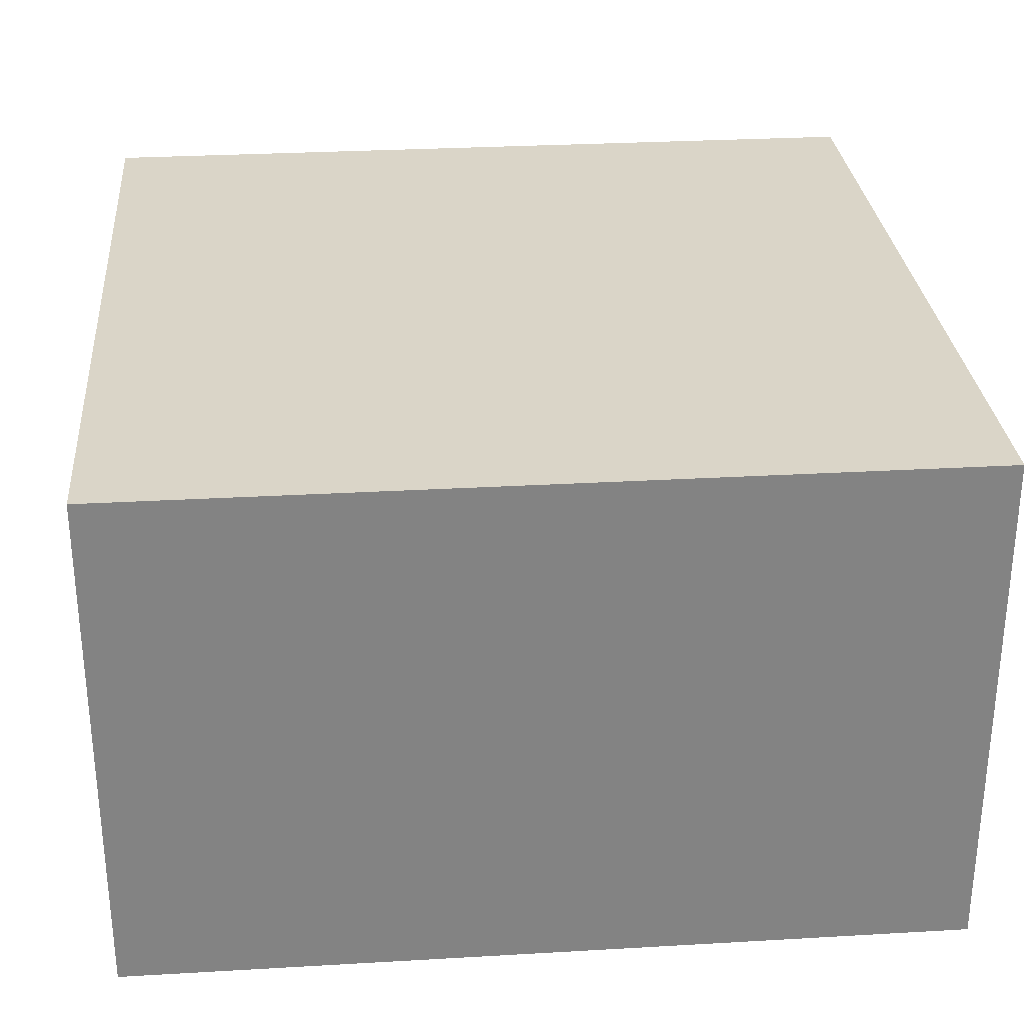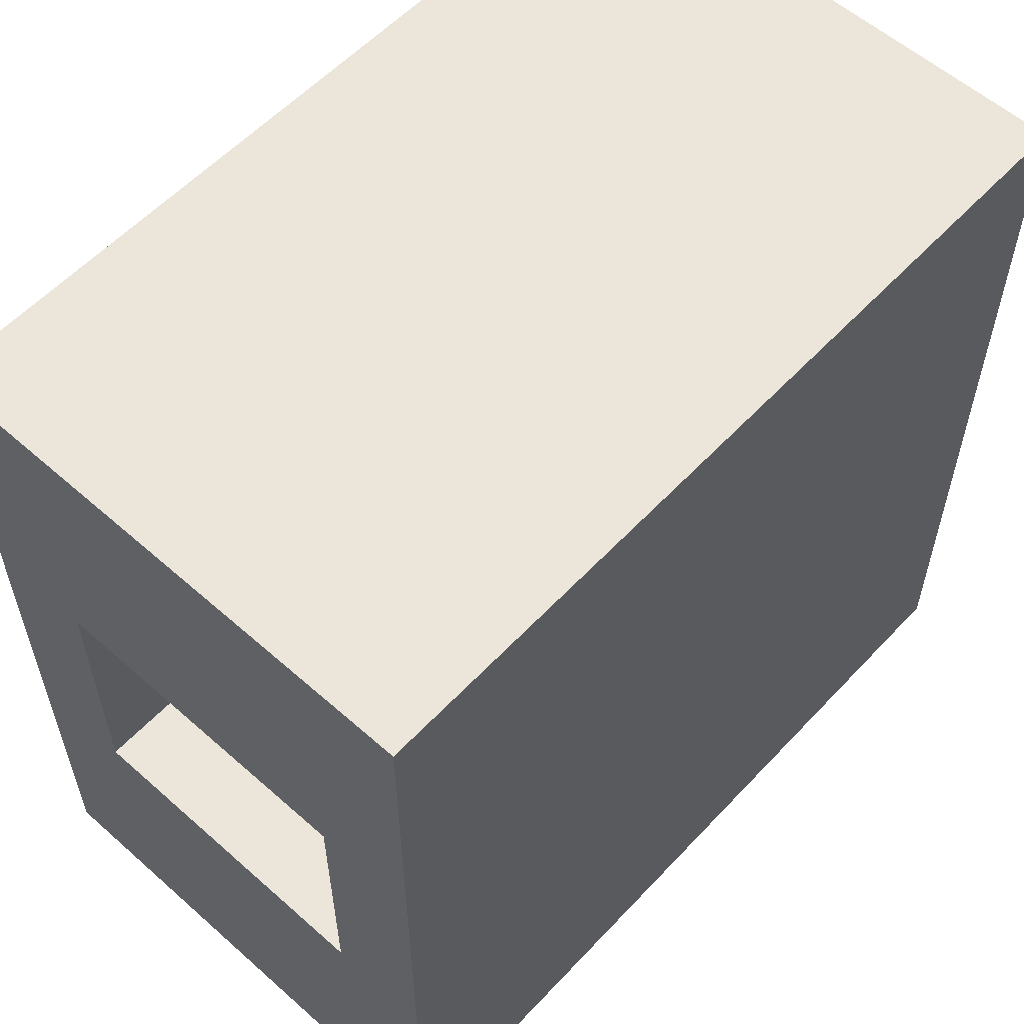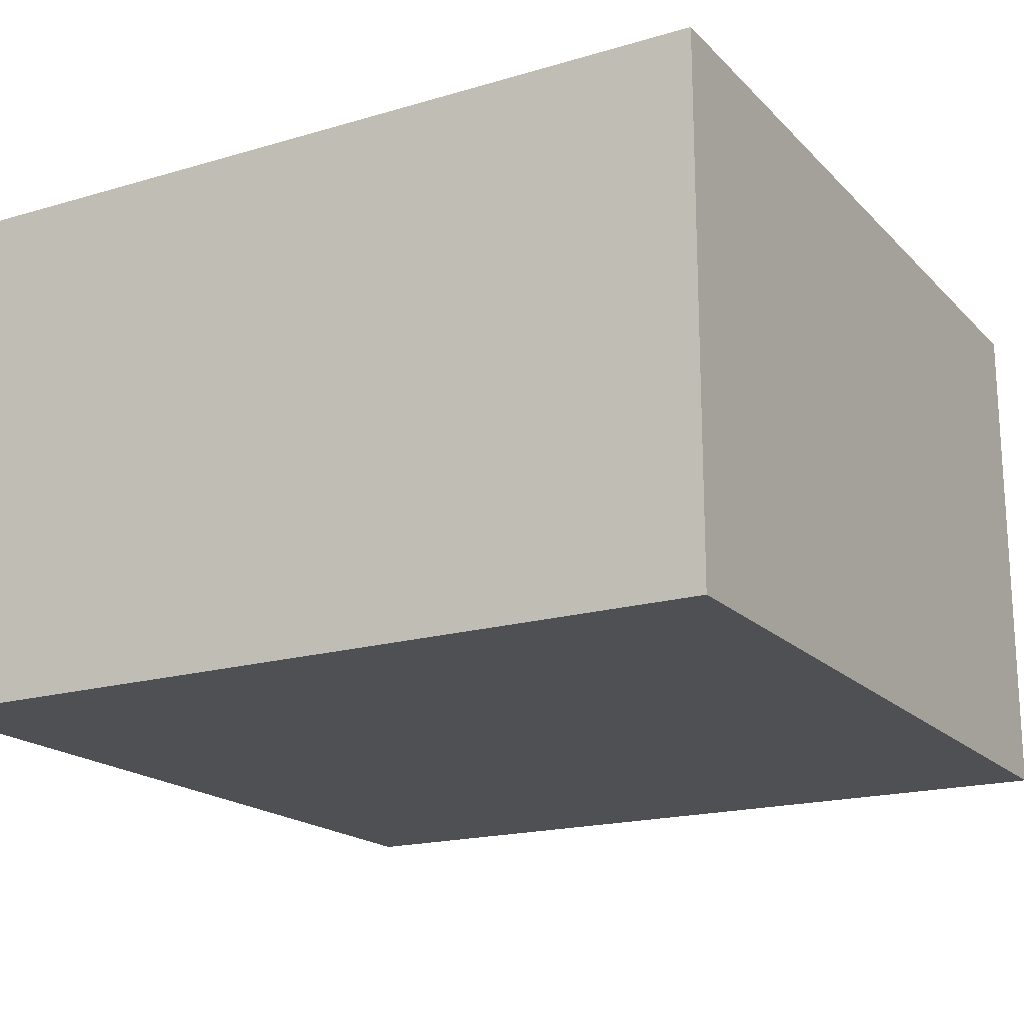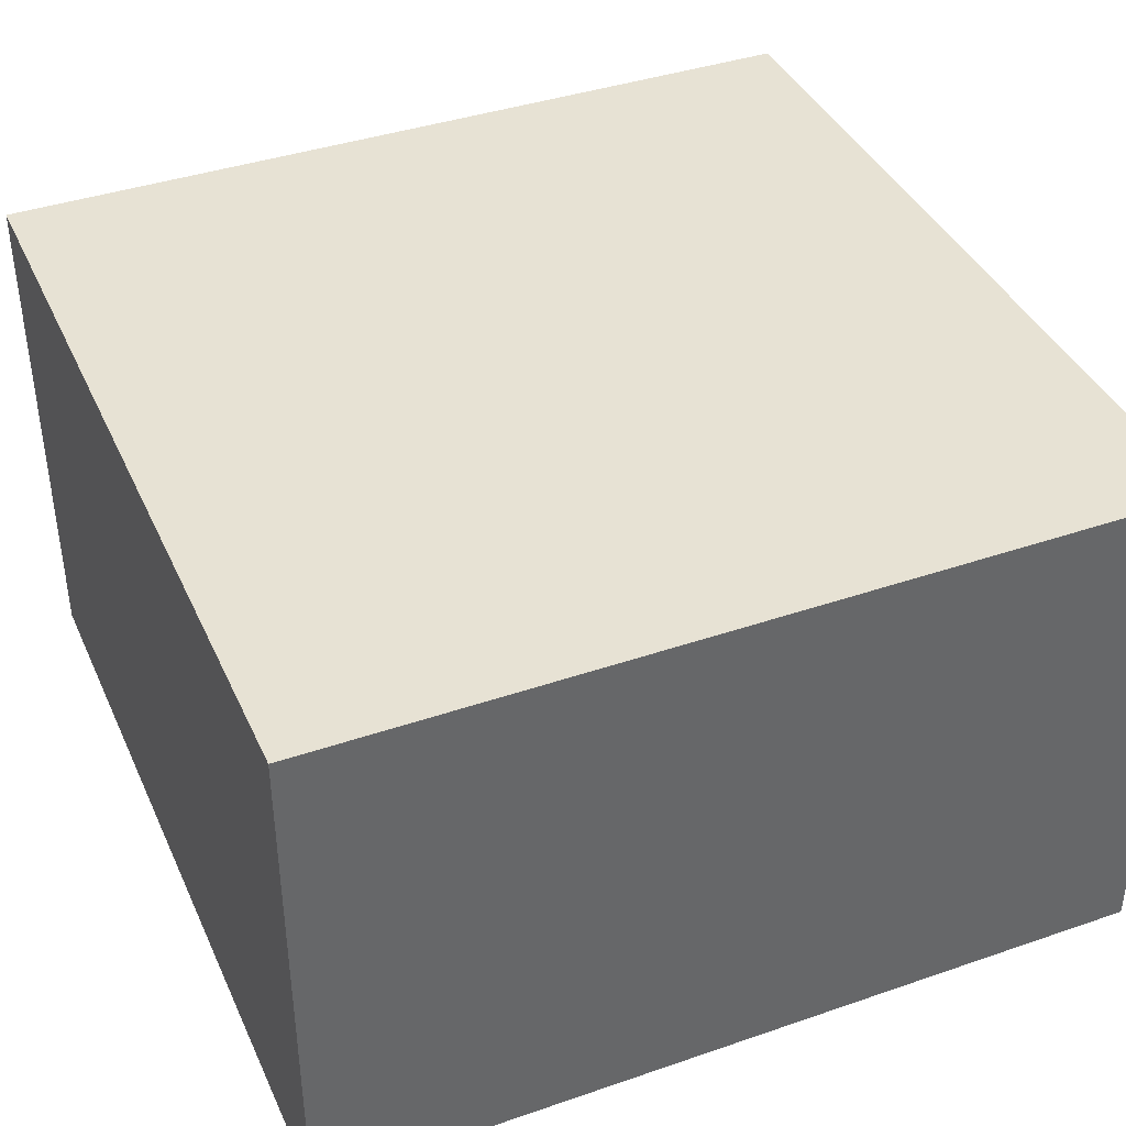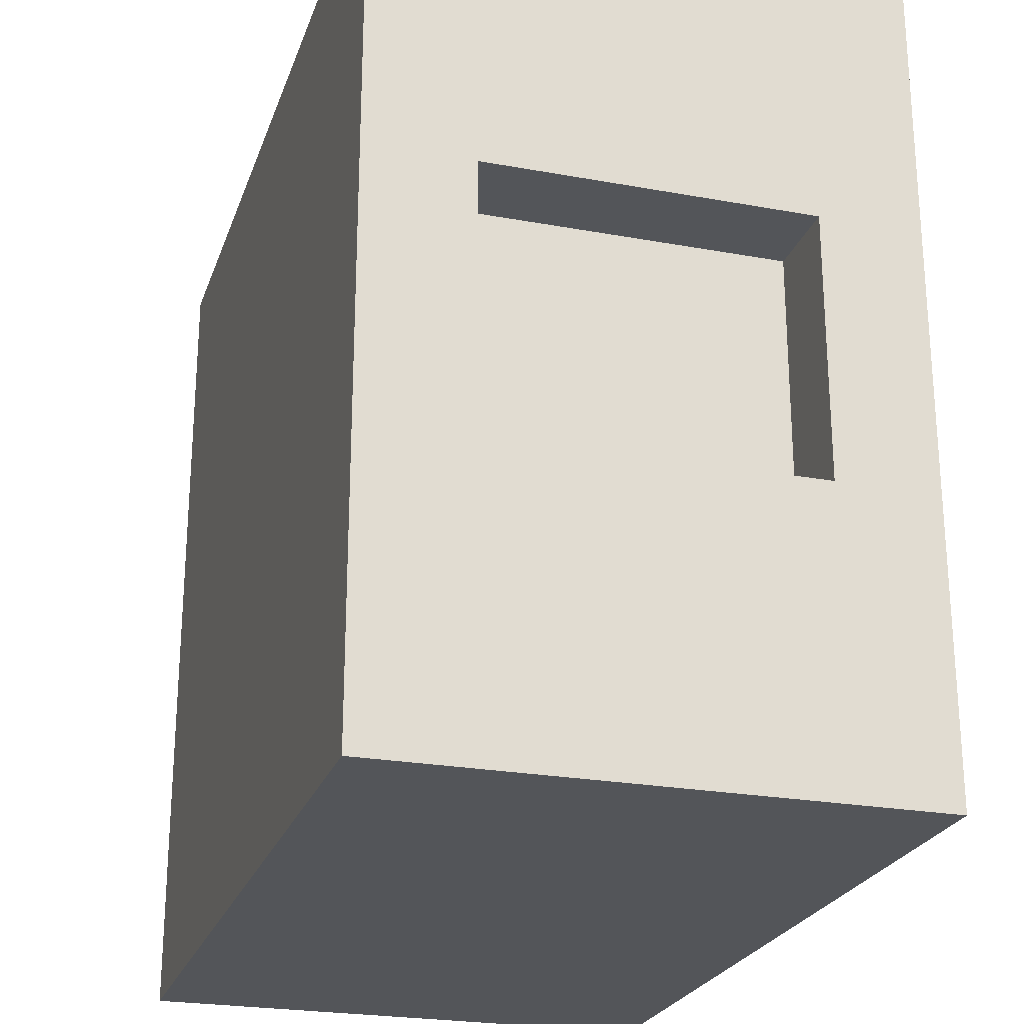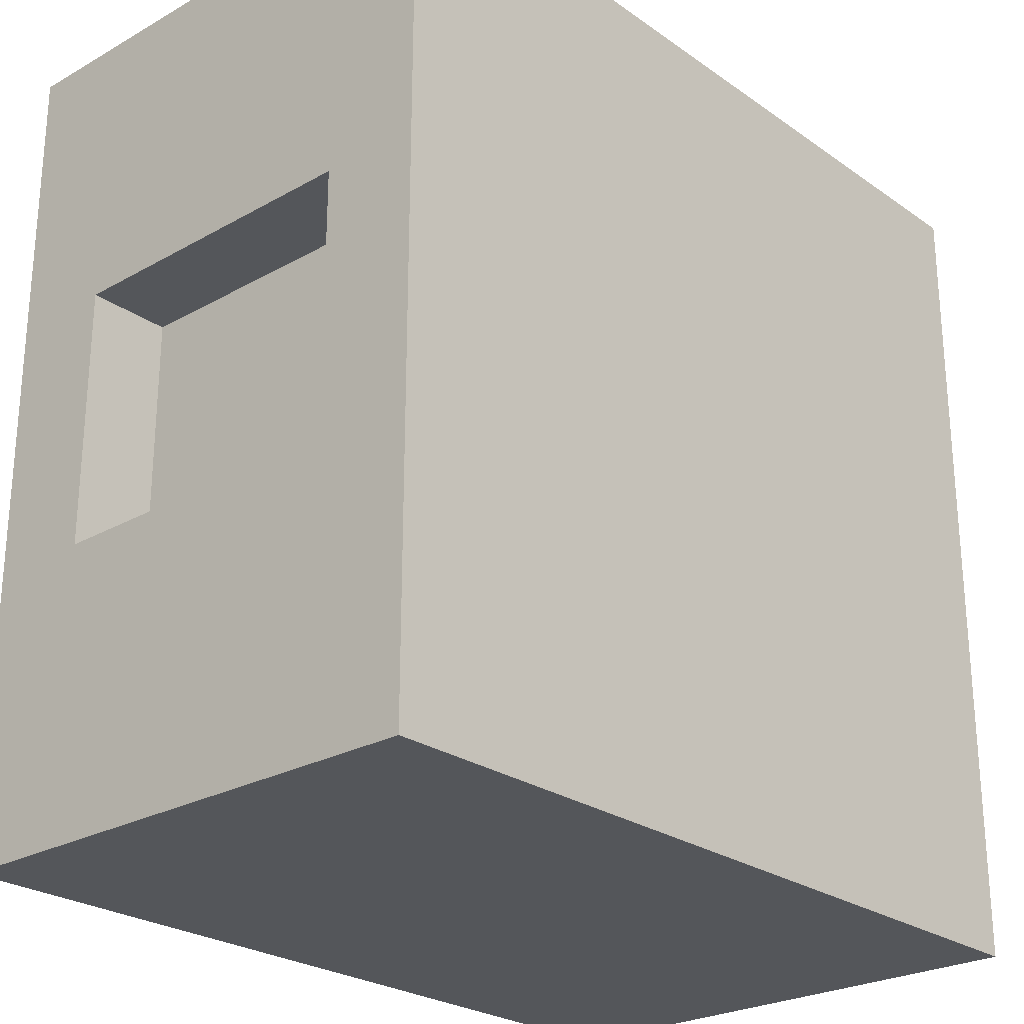
<metadata>
{"format":"obj","ext":"obj","renderer":"f3d","projection":"perspective","resolution":1024,"background":"white","views":[{"elev":29.3,"azim":175.1,"up":"+Y"},{"elev":57.6,"azim":-47.5,"up":"+Z"},{"elev":-18.5,"azim":119.5,"up":"+Y"},{"elev":39.9,"azim":157.0,"up":"+Y"},{"elev":-24.3,"azim":-106.8,"up":"+Z"},{"elev":-25.5,"azim":-48.0,"up":"+Z"}]}
</metadata>
<code>
g Mesh1 Group1 Model
v 1 0 -1
v 0 0 -0
v 0 0 -1
f 1 2 3
v 1 0 -0
f 2 1 4
v 1 0.625 -0
f 1 5 4
v 1 0.625 -1
f 5 1 6
v 0 0.625 -1
f 1 7 6
f 7 1 3
v 0 0.12 -0.6562
f 3 8 7
v 0 0.12 -0.3438
f 3 9 8
f 2 9 3
v 0 0.5 -0.3438
f 9 2 10
v 0 0.625 -0
f 11 10 2
f 10 11 7
f 5 7 11
f 7 5 6
f 2 5 11
f 5 2 4
v 0 0.5 -0.6562
f 10 7 12
f 12 7 8
v 0.1 0.5 -0.6562
f 8 13 12
v 0.1 0.12 -0.6562
f 13 8 14
v 0.1 0.12 -0.3438
f 8 15 14
f 15 8 9
f 10 15 9
v 0.1 0.5 -0.3438
f 15 10 16
f 10 13 16
f 13 10 12
f 13 15 16
f 15 13 14

</code>
